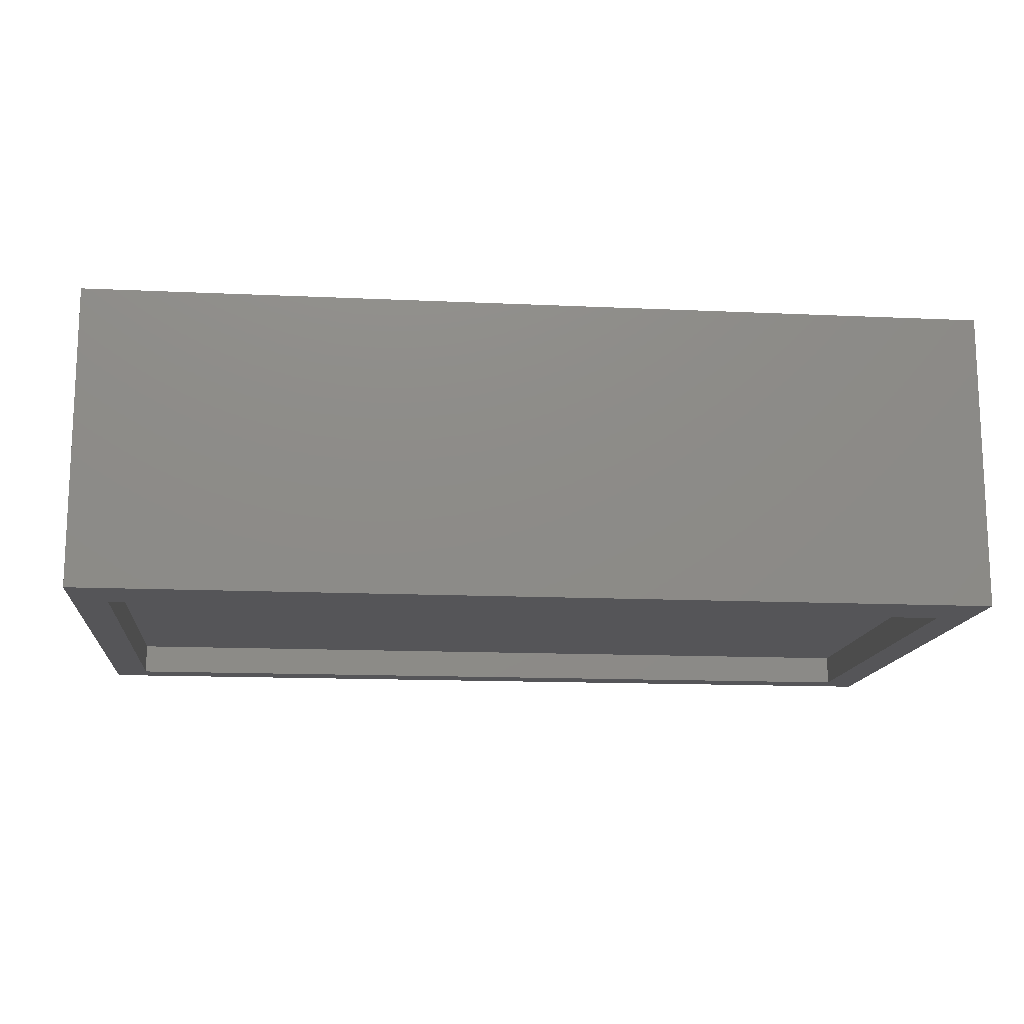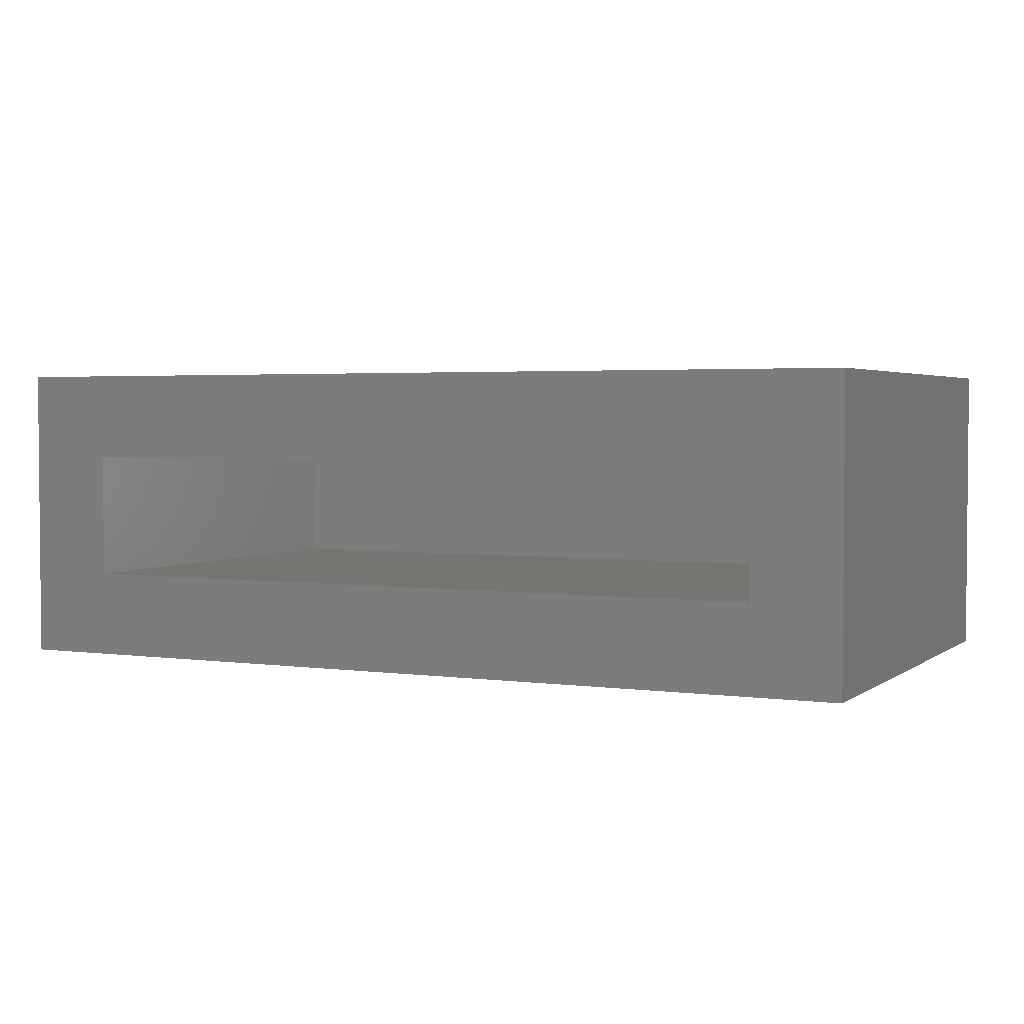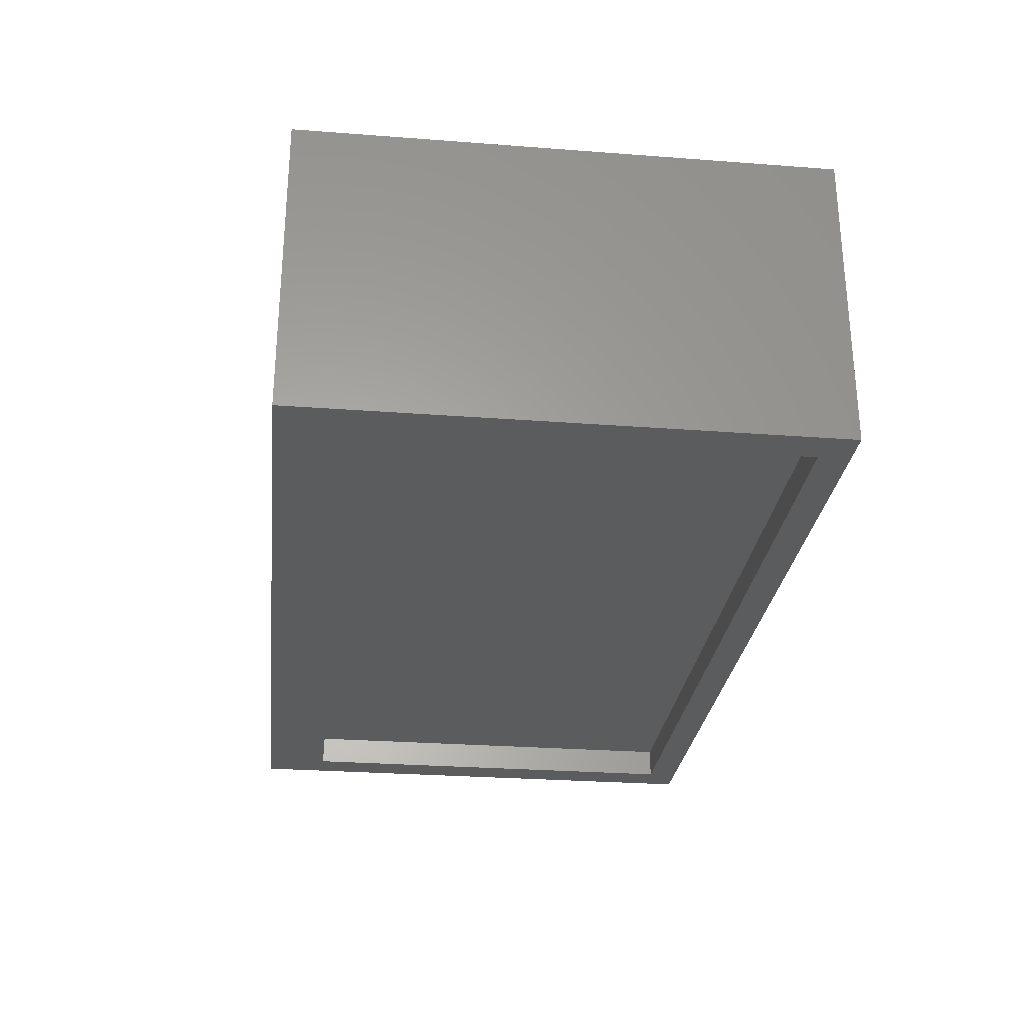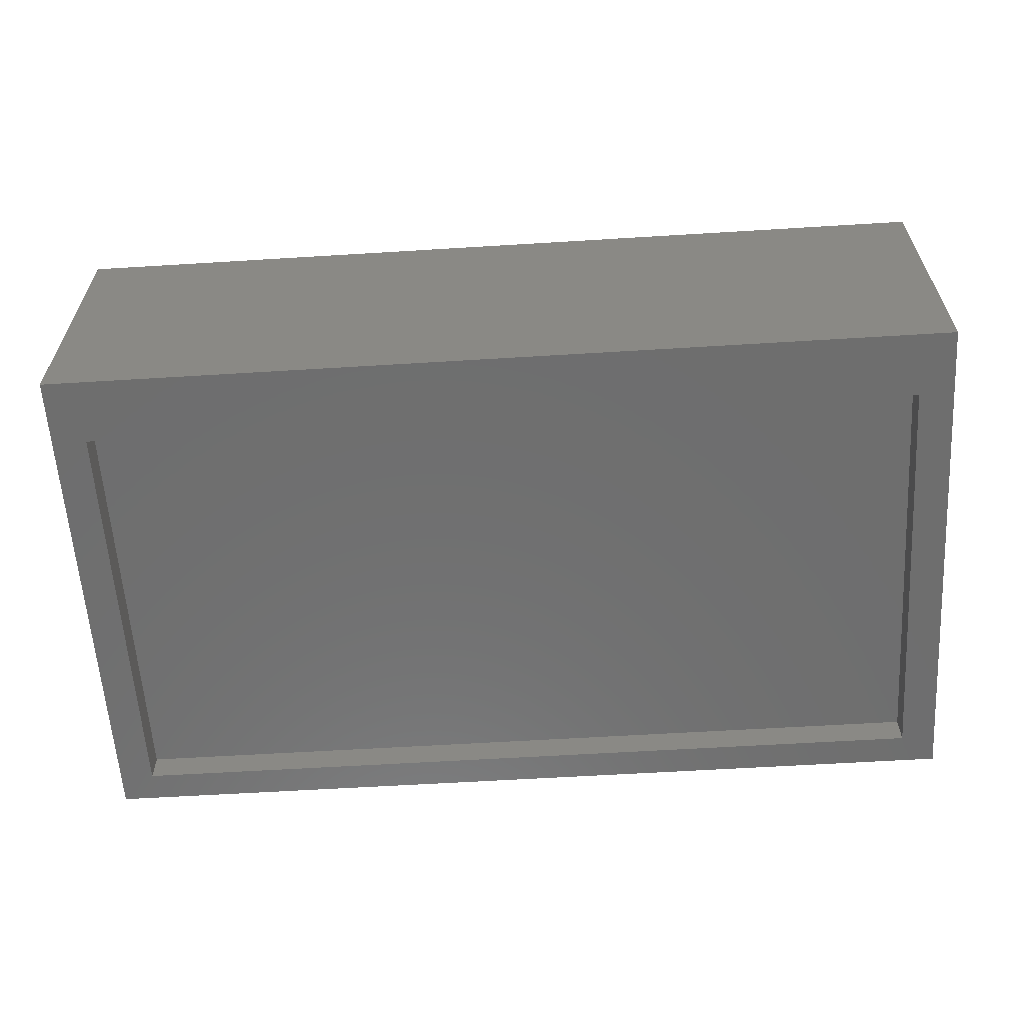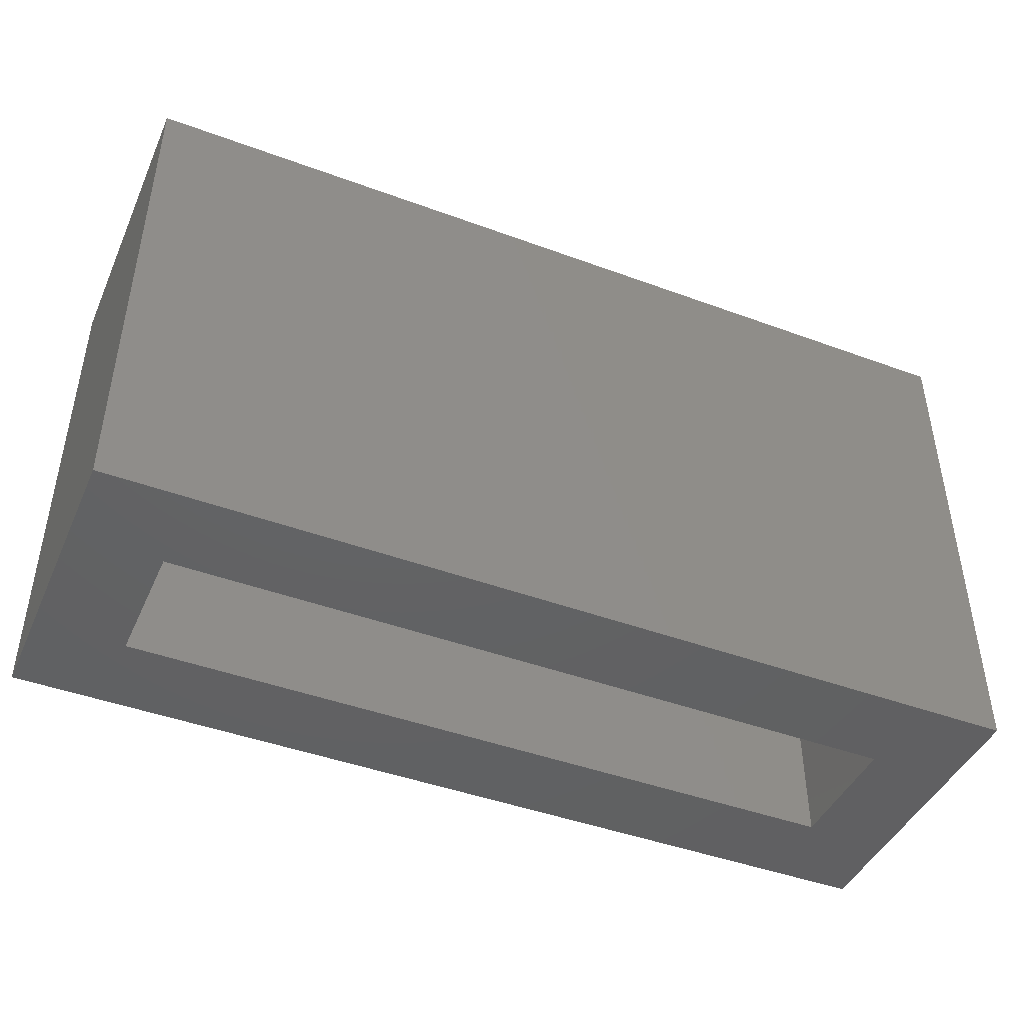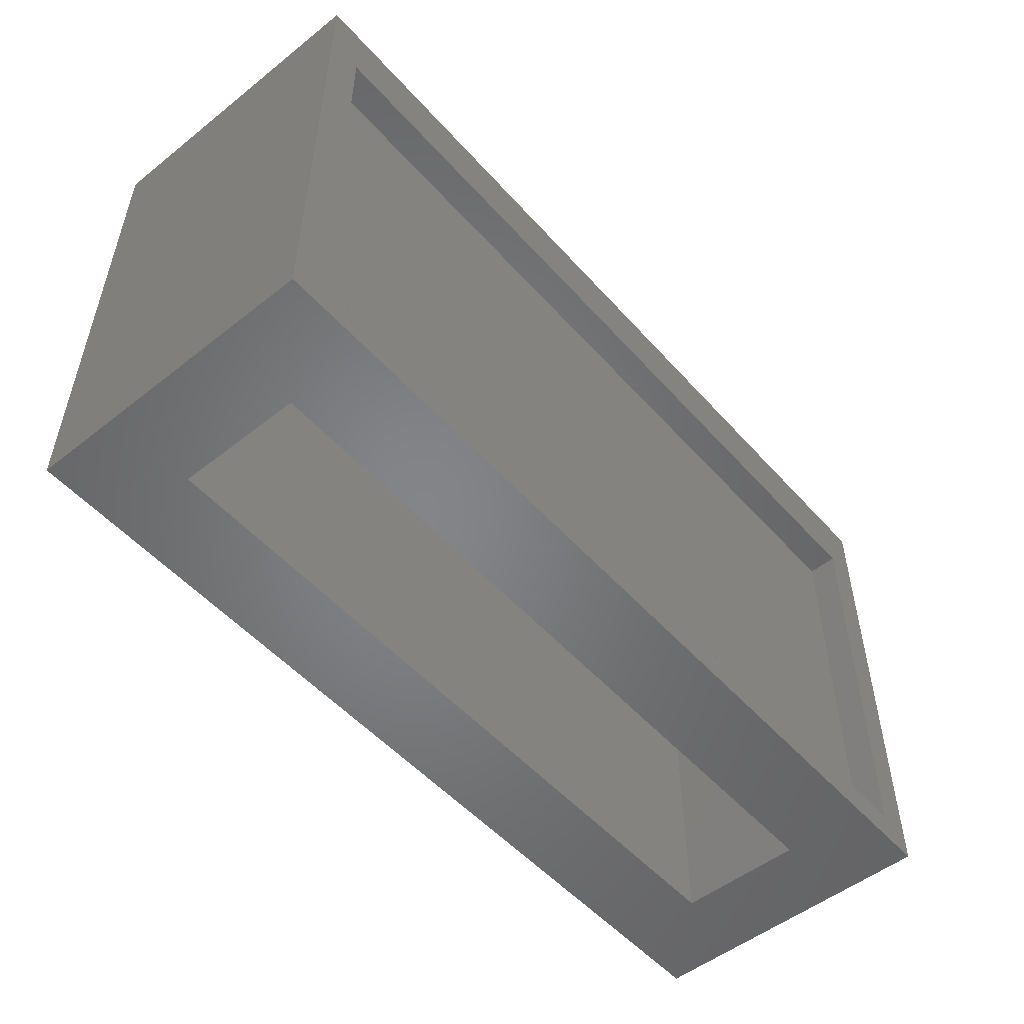
<metadata>
{"format":"stl","ext":"stl","renderer":"f3d","projection":"perspective","resolution":1024,"background":"white","views":[{"elev":-14.2,"azim":174.2,"up":"+Z"},{"elev":2.9,"azim":25.6,"up":"+Z"},{"elev":-27.9,"azim":-96.6,"up":"+Z"},{"elev":-60.4,"azim":-176.4,"up":"+Z"},{"elev":-44.3,"azim":-23.3,"up":"+Y"},{"elev":-52.2,"azim":130.4,"up":"+Y"}]}
</metadata>
<code>
# stl→obj: 24 verts, 44 faces
v -0.75 -0.3828 -0.007812
v 0.75 -0.3828 -0.007812
v -0.75 -0.3828 -0.0625
v 0.75 -0.3828 -0.0625
v 0.75 0.3751 -0.007812
v 0.75 0.3751 -0.0625
v -0.75 0.3751 -0.007812
v -0.75 0.3751 -0.0625
v -0.8125 -0.4375 -0.0625
v 0.8125 -0.4375 -0.0625
v 0.8125 0.4934 -0.0625
v -0.8125 0.4934 -0.0625
v 0.8125 -0.4375 0.4766
v 0.6562 -0.4375 0.3203
v 0.6562 -0.4375 0.09375
v -0.6562 -0.4375 0.09375
v -0.8125 -0.4375 0.4766
v -0.6562 -0.4375 0.3203
v 0.6562 0.3372 0.3203
v 0.6562 0.3372 0.09375
v -0.6562 0.3372 0.3203
v -0.6562 0.3372 0.09375
v 0.8125 0.4934 0.4766
v -0.8125 0.4934 0.4766
f 1 2 3
f 3 2 4
f 2 5 4
f 4 5 6
f 5 7 6
f 6 7 8
f 7 1 8
f 8 1 3
f 9 4 10
f 10 4 6
f 10 6 11
f 4 9 3
f 3 9 12
f 3 12 8
f 8 12 11
f 8 11 6
f 1 7 2
f 2 7 5
f 13 14 10
f 10 14 15
f 10 15 9
f 9 15 16
f 9 16 17
f 17 16 18
f 17 18 13
f 13 18 14
f 14 19 15
f 15 19 20
f 21 18 22
f 22 18 16
f 22 16 20
f 20 16 15
f 21 19 18
f 18 19 14
f 13 10 23
f 23 10 11
f 23 11 24
f 24 11 12
f 24 12 17
f 17 12 9
f 24 17 23
f 23 17 13
f 19 21 20
f 20 21 22

</code>
